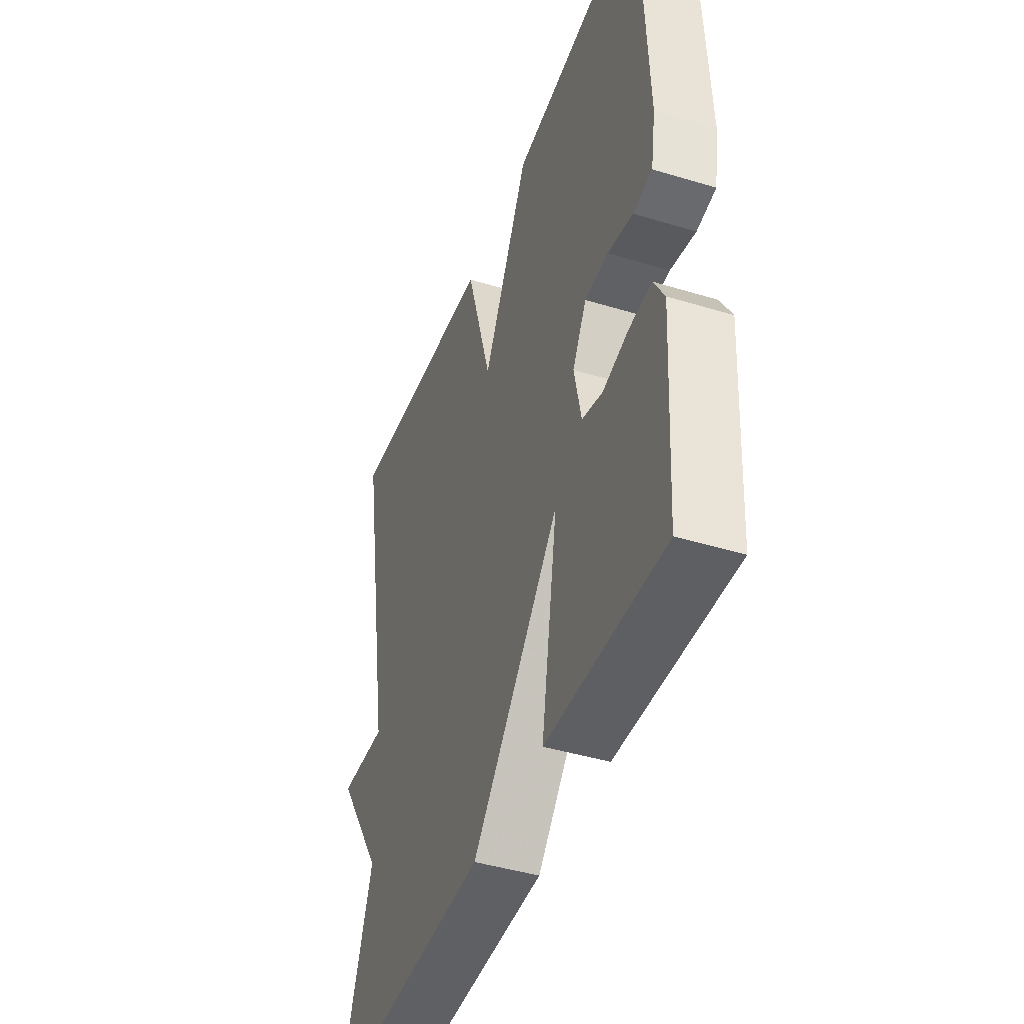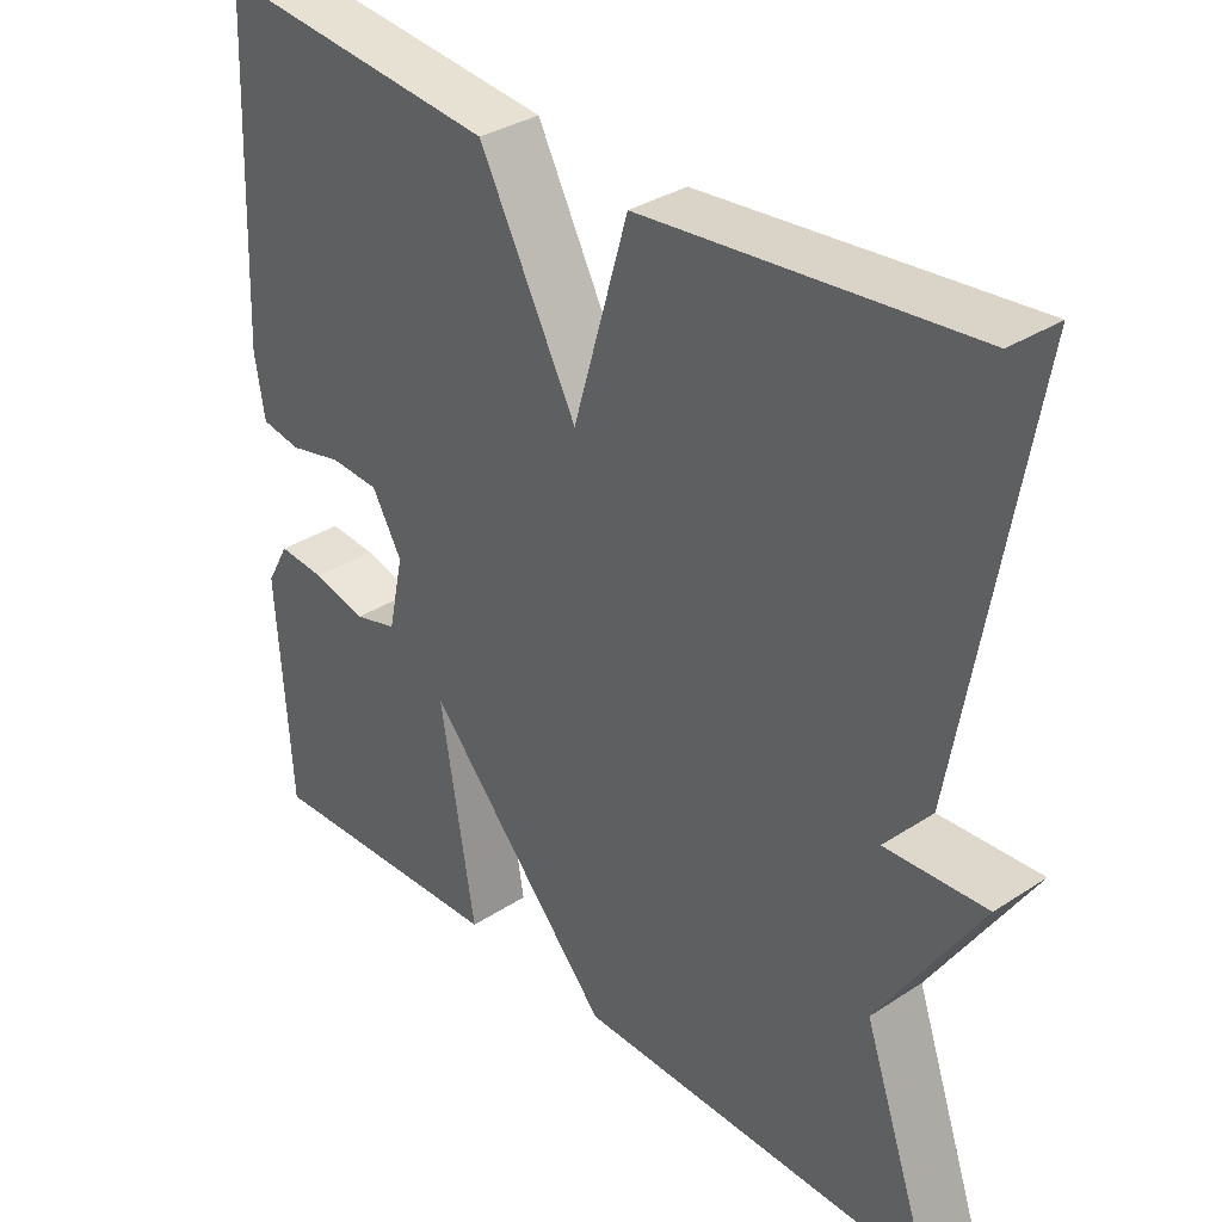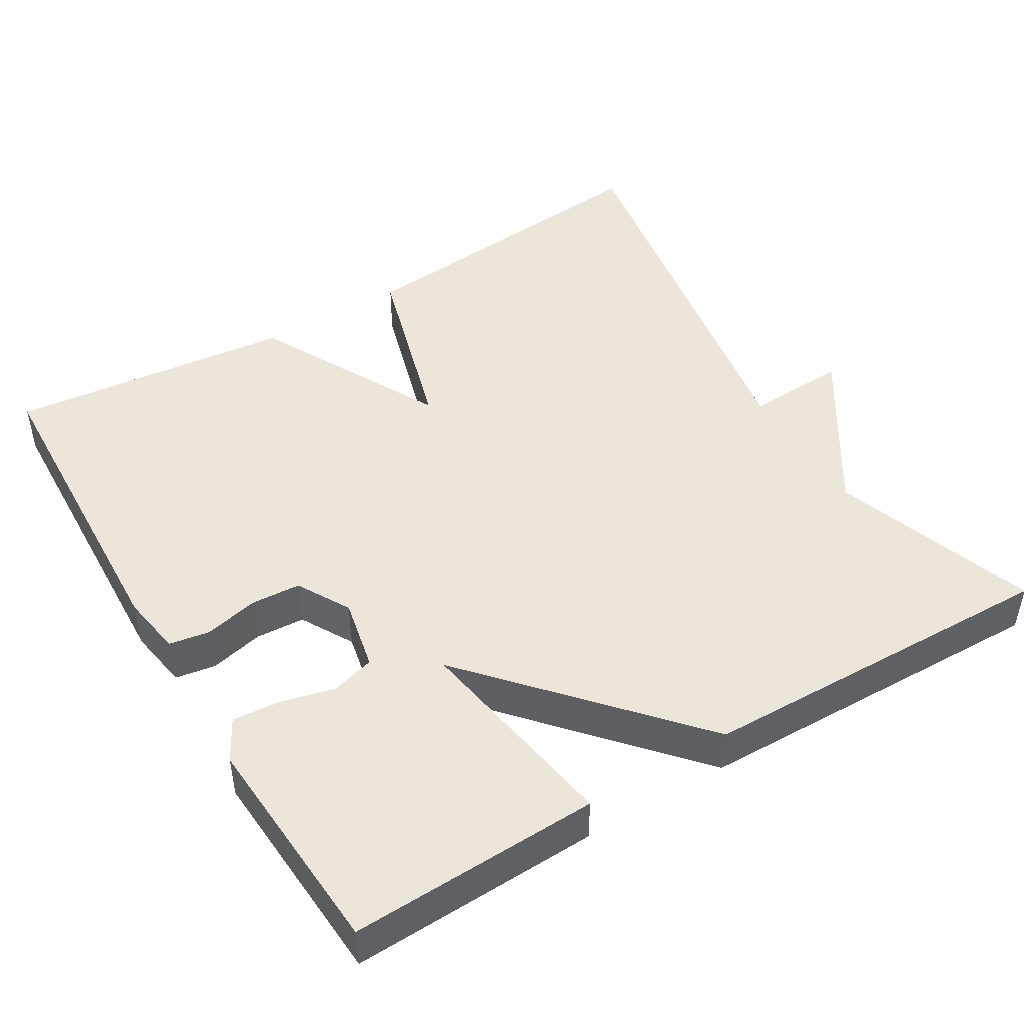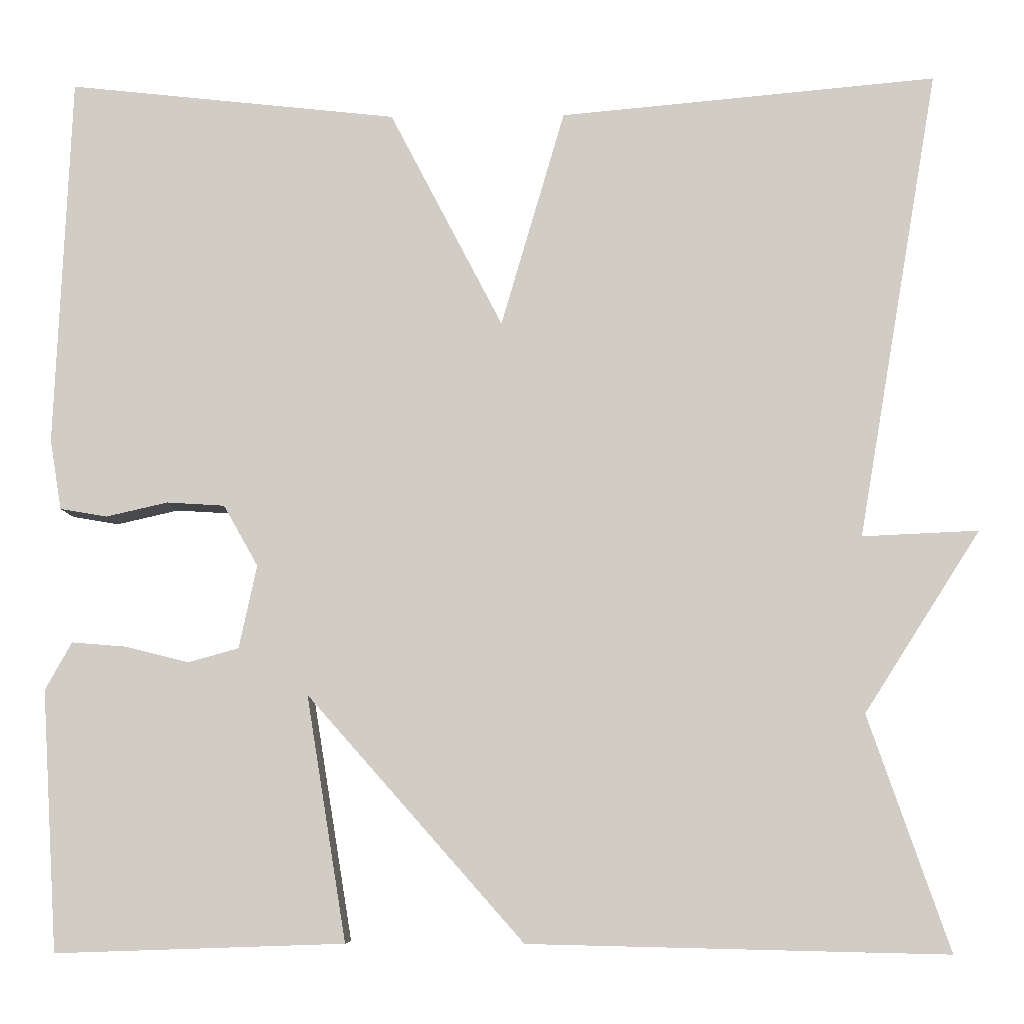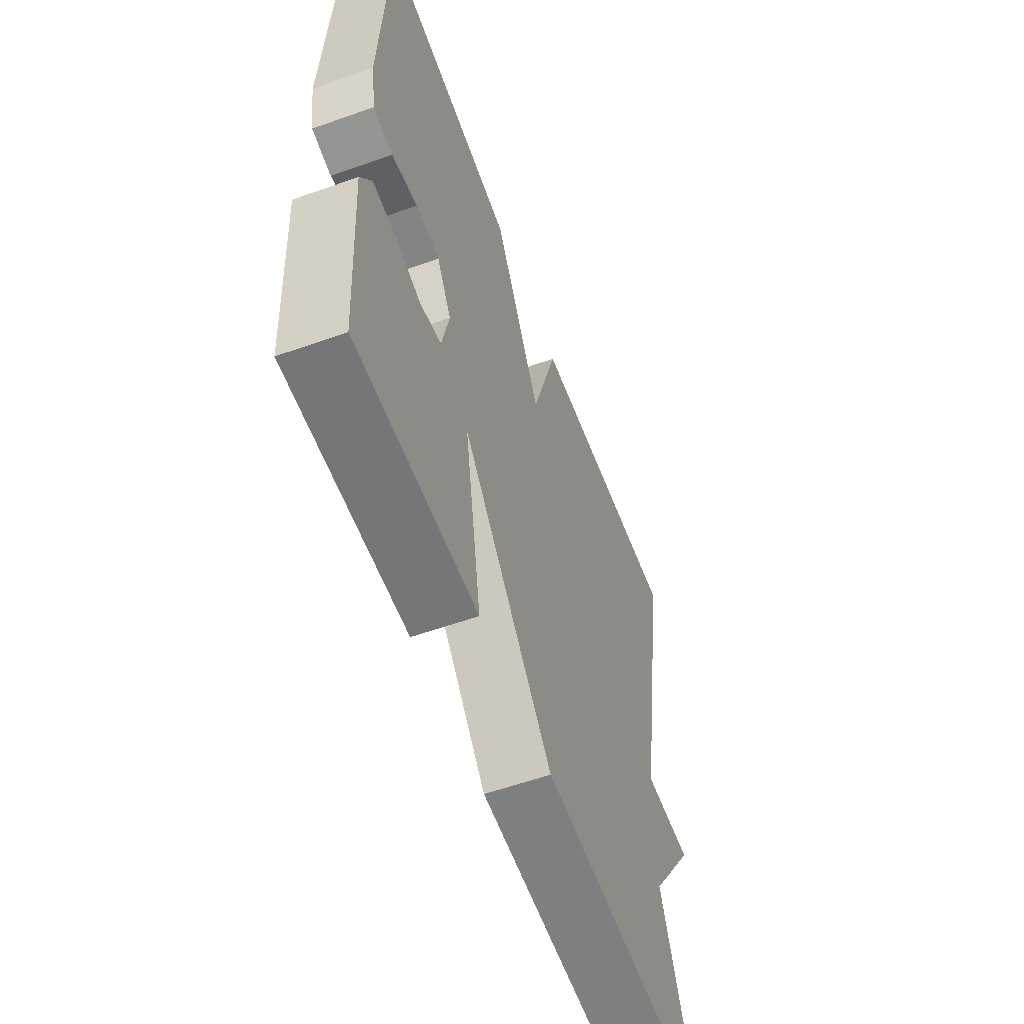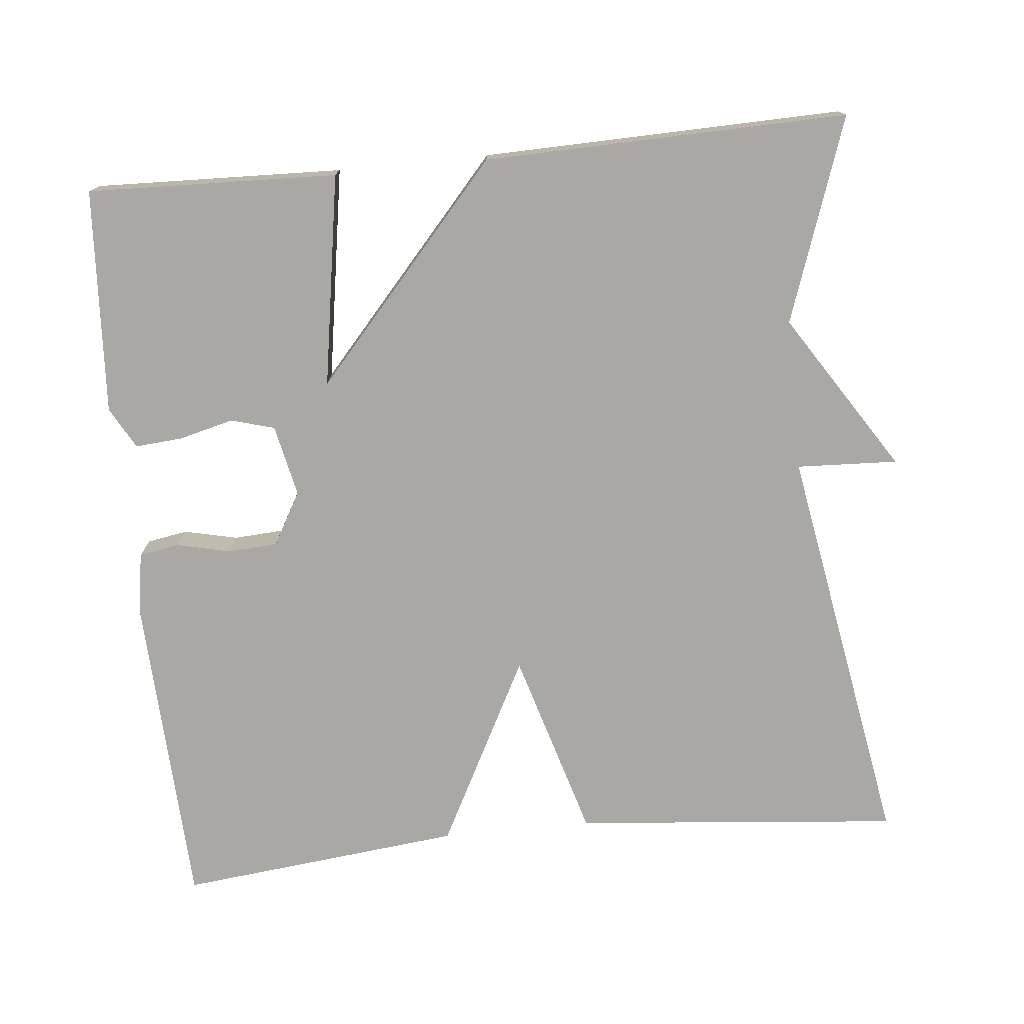
<metadata>
{"format":"obj","ext":"obj","renderer":"f3d","projection":"perspective","resolution":1024,"background":"white","views":[{"elev":-43.7,"azim":70.3,"up":"+Z"},{"elev":33.8,"azim":-131.6,"up":"+Z"},{"elev":46.9,"azim":148.9,"up":"+Y"},{"elev":-7.5,"azim":-178.2,"up":"+Z"},{"elev":-58.4,"azim":110.1,"up":"+Z"},{"elev":-75.2,"azim":-174.3,"up":"+Y"}]}
</metadata>
<code>
v 0.5 0.07 0.5
v 0.518 0.07 0.081
v 0.505 0.07 0.001
v 0.452 0.07 -0.008
v 0.382 0.07 0.008
v 0.317 0.07 0.004
v 0.278 0.07 -0.065
v 0.298 0.07 -0.159
v 0.355 0.07 -0.175
v 0.426 0.07 -0.157
v 0.488 0.07 -0.152
v 0.518 0.07 -0.206
v 0.5 0.07 -0.5
v 0.174 0.07 -0.489
v 0.219 0.07 -0.212
v -0.026 0.07 -0.489
v -0.5 0.07 -0.5
v -0.408 0.07 -0.234
v -0.54 0.07 -0.028
v -0.408 0.07 -0.034
v -0.5 0.07 0.5
v -0.072 0.07 0.46
v 0 0.07 0.214
v 0.128 0.07 0.46
v 0.5 0 0.5
v 0.518 0 0.081
v 0.505 0 0.001
v 0.452 0 -0.008
v 0.382 0 0.008
v 0.317 0 0.004
v 0.278 0 -0.065
v 0.298 0 -0.159
v 0.355 0 -0.175
v 0.426 0 -0.157
v 0.488 0 -0.152
v 0.518 0 -0.206
v 0.5 0 -0.5
v 0.174 0 -0.489
v 0.219 0 -0.212
v -0.026 0 -0.489
v -0.5 0 -0.5
v -0.408 0 -0.234
v -0.54 0 -0.028
v -0.408 0 -0.034
v -0.5 0 0.5
v -0.072 0 0.46
v 0 0 0.214
v 0.128 0 0.46
f 3 4 5
f 2 3 5
f 1 2 5
f 24 1 5
f 23 24 5
f 20 21 22 23
f 20 23 5 6
f 18 19 20
f 18 20 6 7
f 17 18 7
f 16 17 7
f 15 16 7
f 13 14 15
f 12 13 15
f 11 12 15
f 10 11 15
f 9 10 15
f 8 9 15
f 7 8 15
f 29 28 27
f 29 27 26
f 29 26 25
f 29 25 48
f 29 48 47
f 47 46 45 44
f 30 29 47 44
f 44 43 42
f 31 30 44 42
f 31 42 41
f 31 41 40
f 31 40 39
f 39 38 37
f 39 37 36
f 39 36 35
f 39 35 34
f 39 34 33
f 39 33 32
f 39 32 31
f 1 25 26 2
f 2 26 27 3
f 3 27 28 4
f 4 28 29 5
f 5 29 30 6
f 6 30 31 7
f 7 31 32 8
f 8 32 33 9
f 9 33 34 10
f 10 34 35 11
f 11 35 36 12
f 12 36 37 13
f 13 37 38 14
f 14 38 39 15
f 15 39 40 16
f 16 40 41 17
f 17 41 42 18
f 18 42 43 19
f 19 43 44 20
f 20 44 45 21
f 21 45 46 22
f 22 46 47 23
f 23 47 48 24
f 24 48 25 1

</code>
